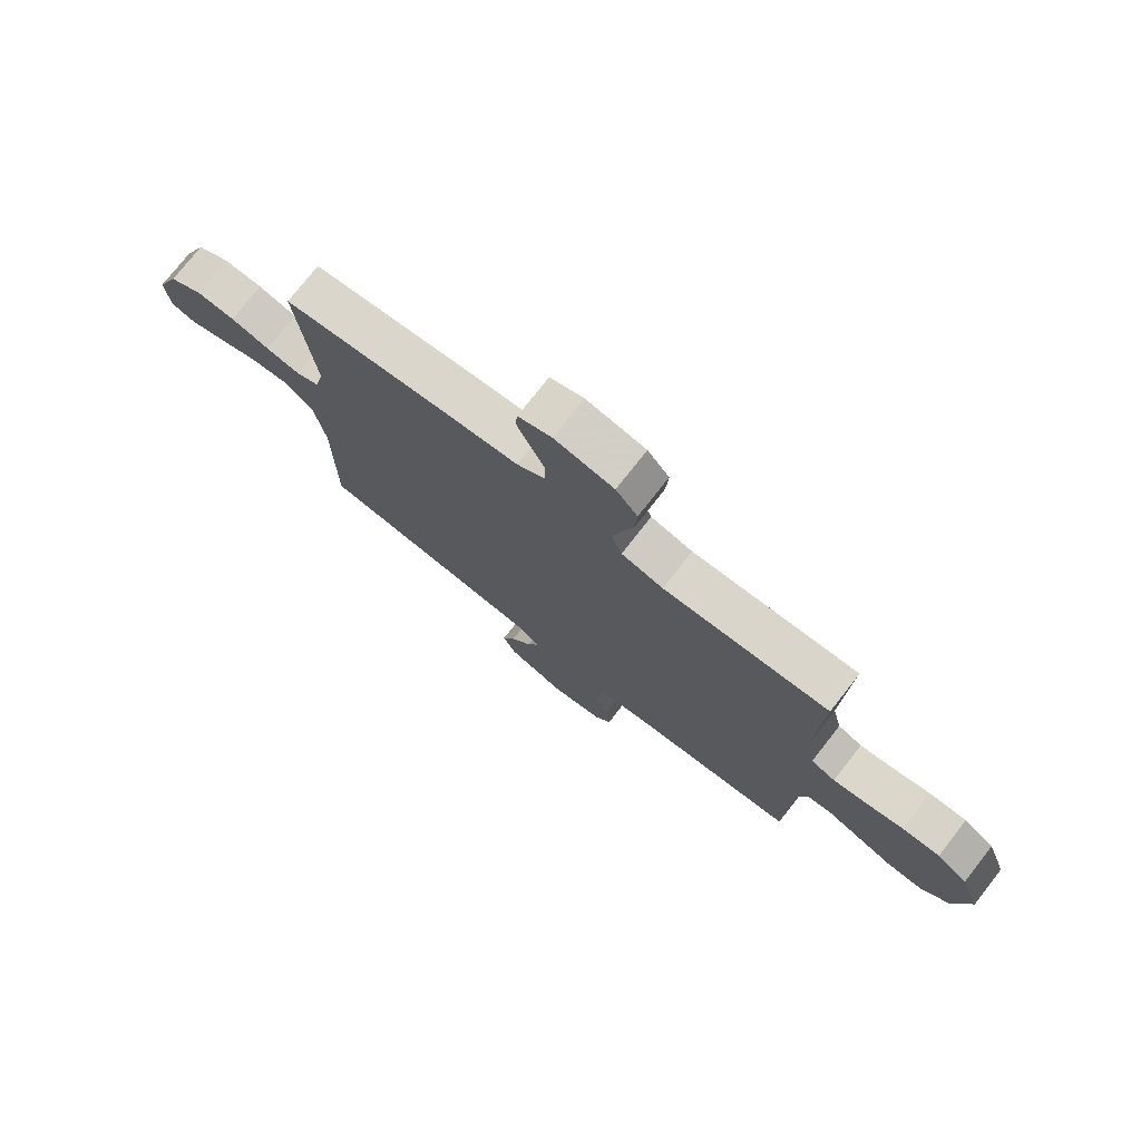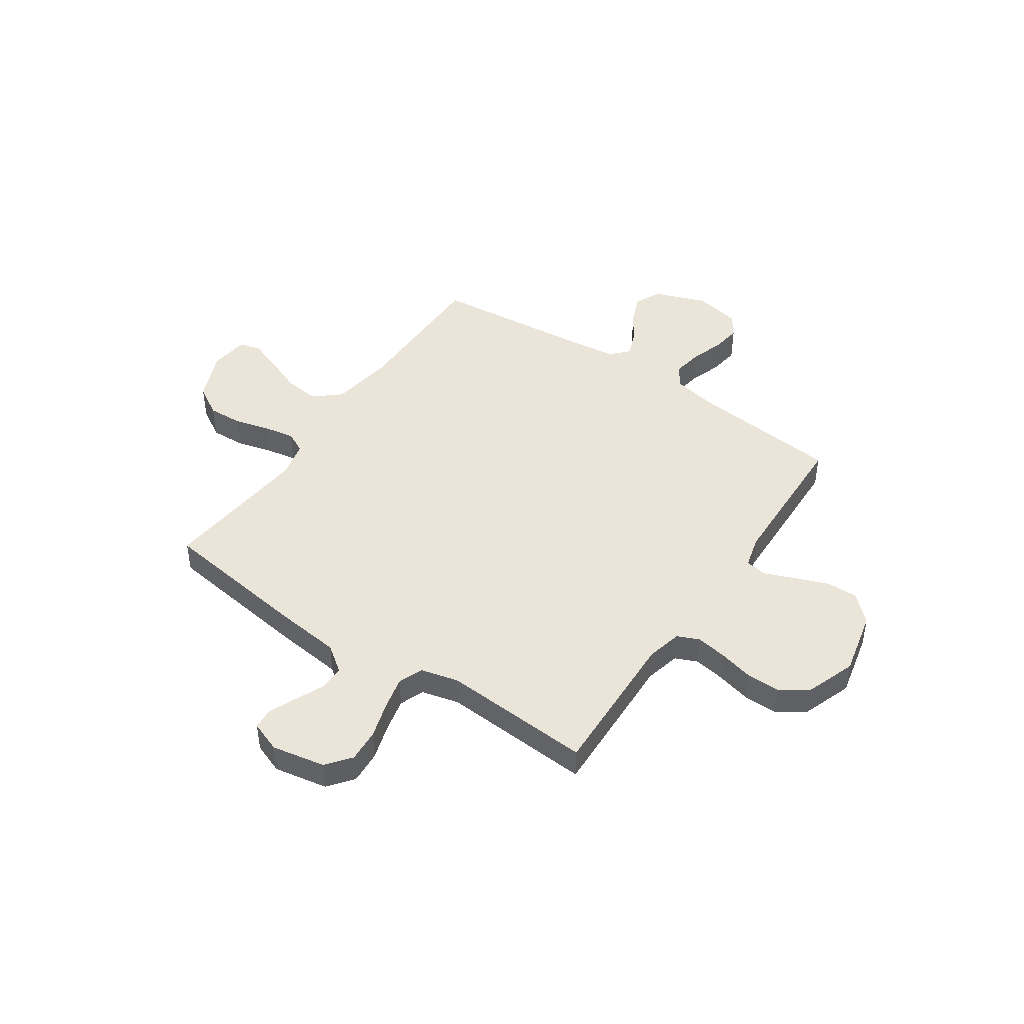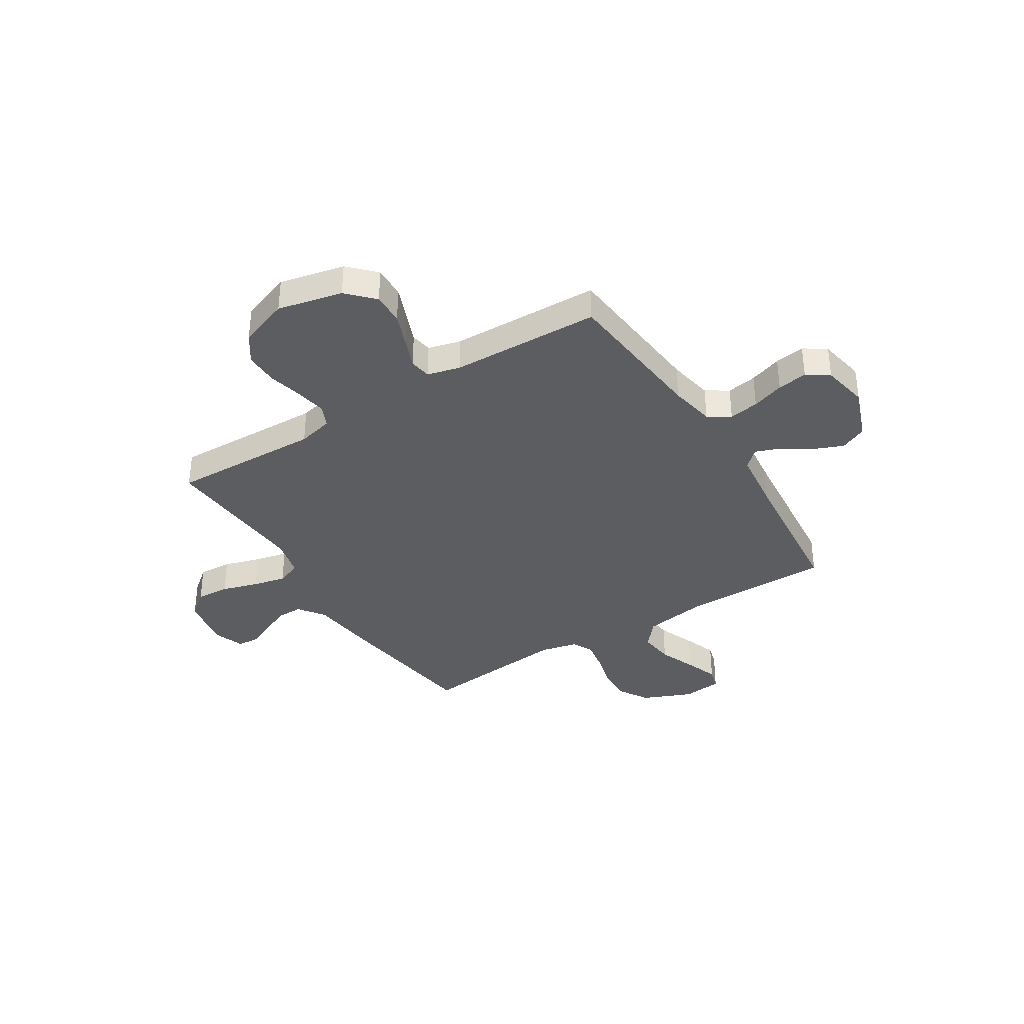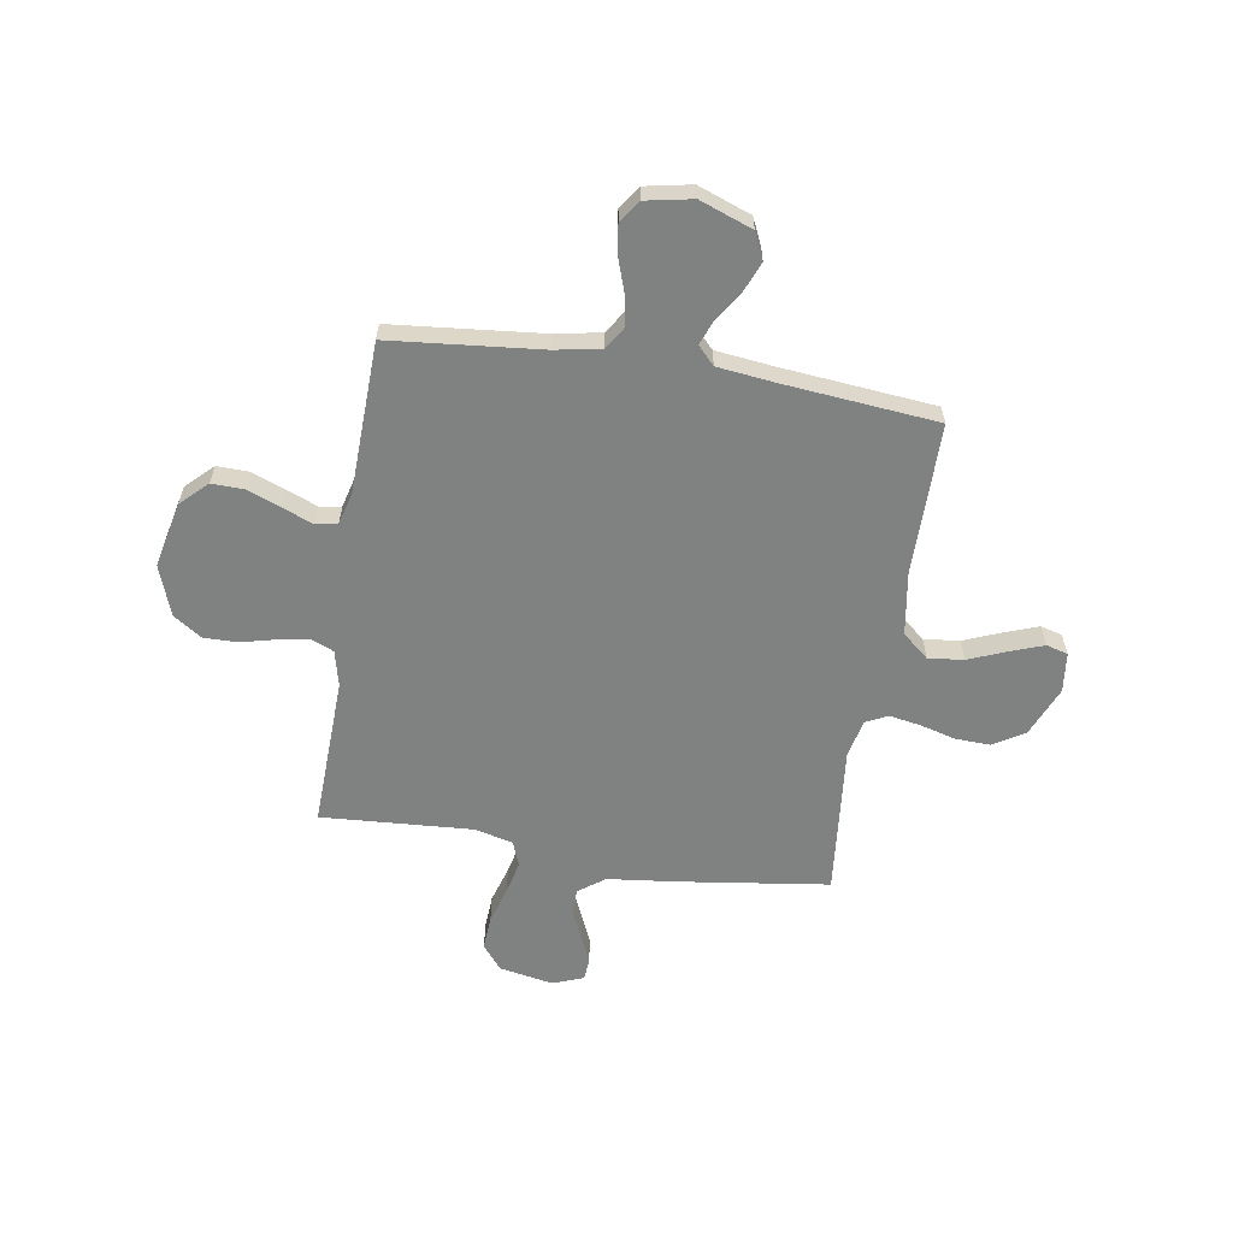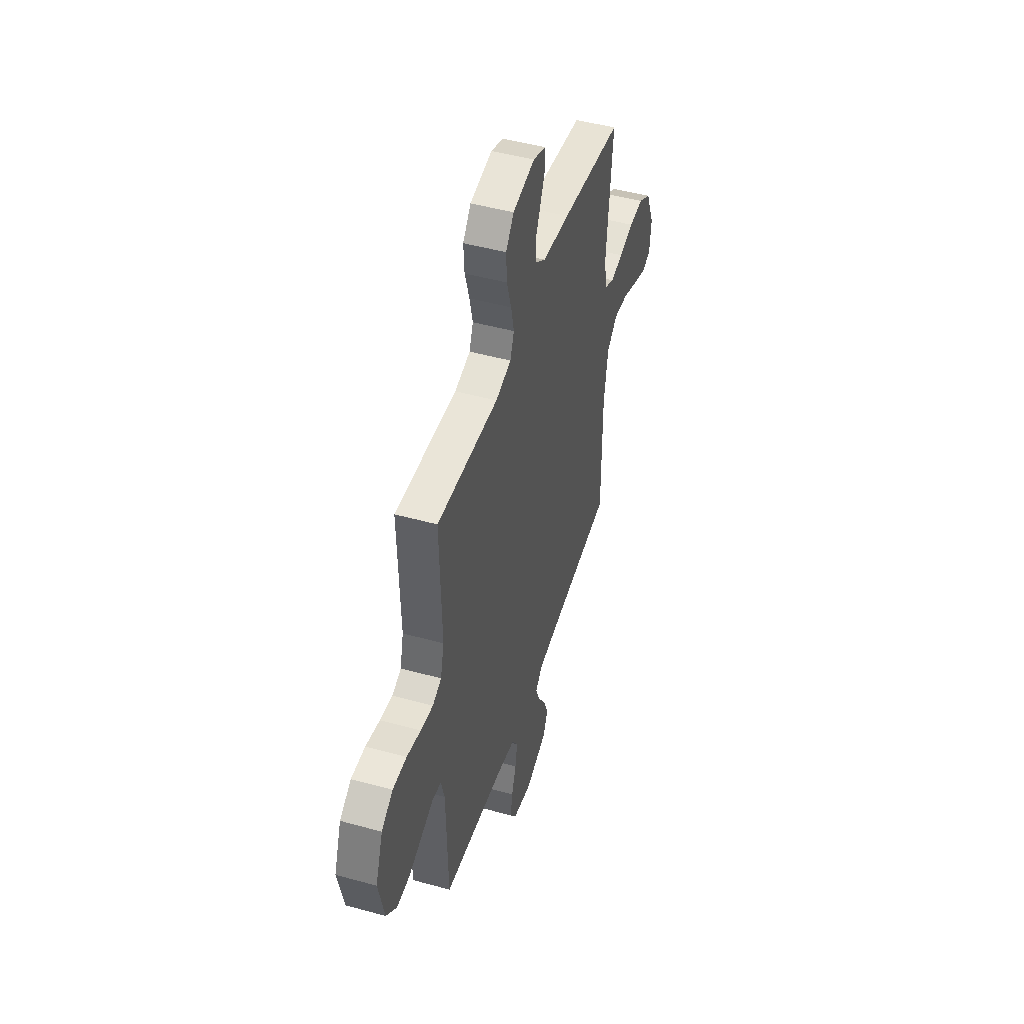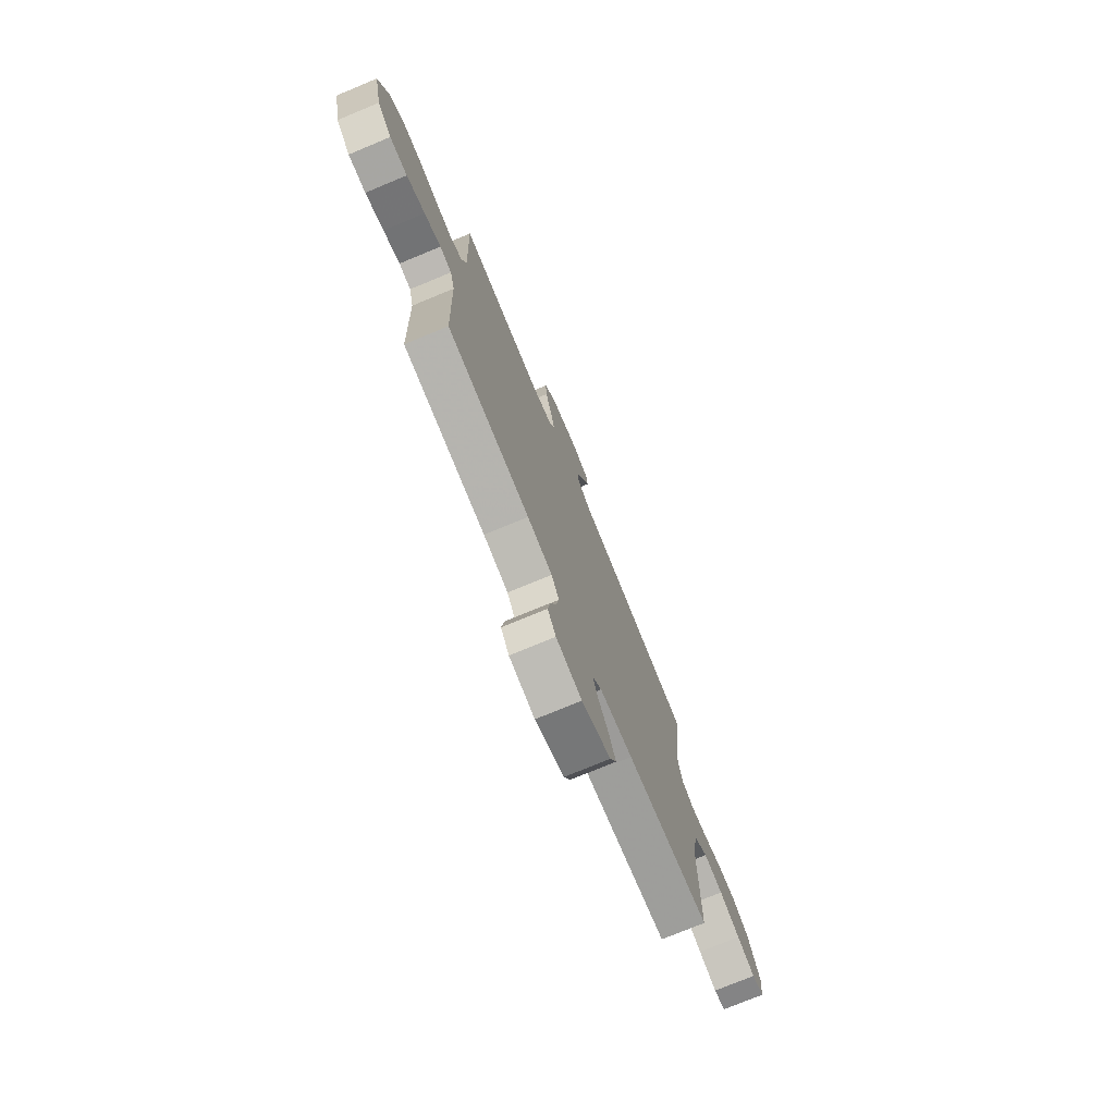
<metadata>
{"format":"obj","ext":"obj","renderer":"f3d","projection":"perspective","resolution":1024,"background":"white","views":[{"elev":75.9,"azim":38.1,"up":"+Z"},{"elev":45.4,"azim":34.2,"up":"+Y"},{"elev":-36.5,"azim":122.1,"up":"+Y"},{"elev":-60.3,"azim":170.9,"up":"+Y"},{"elev":47.8,"azim":107.3,"up":"+Z"},{"elev":-75.6,"azim":112.5,"up":"+Z"}]}
</metadata>
<code>
v -0.5 0.07 -0.5
v -0.5 0.07 -0.2
v -0.52 0.07 -0.073
v -0.572 0.07 -0.029
v -0.642 0.07 -0.037
v -0.717 0.07 -0.067
v -0.783 0.07 -0.091
v -0.826 0.07 -0.079
v -0.835 0.07 0
v -0.793 0.07 0.1
v -0.732 0.07 0.137
v -0.662 0.07 0.134
v -0.592 0.07 0.115
v -0.53 0.07 0.104
v -0.487 0.07 0.125
v -0.47 0.07 0.2
v -0.5 0.07 0.5
v -0.2 0.07 0.541
v -0.067 0.07 0.556
v -0.015 0.07 0.594
v -0.015 0.07 0.646
v -0.041 0.07 0.704
v -0.065 0.07 0.759
v -0.061 0.07 0.801
v 0 0.07 0.824
v 0.107 0.07 0.804
v 0.146 0.07 0.755
v 0.142 0.07 0.688
v 0.12 0.07 0.615
v 0.105 0.07 0.549
v 0.124 0.07 0.5
v 0.2 0.07 0.481
v 0.5 0.07 0.5
v 0.49 0.07 0.2
v 0.507 0.07 0.129
v 0.551 0.07 0.11
v 0.612 0.07 0.12
v 0.681 0.07 0.137
v 0.749 0.07 0.138
v 0.805 0.07 0.1
v 0.841 0.07 0
v 0.812 0.07 -0.13
v 0.76 0.07 -0.18
v 0.696 0.07 -0.178
v 0.629 0.07 -0.152
v 0.569 0.07 -0.128
v 0.526 0.07 -0.135
v 0.509 0.07 -0.2
v 0.5 0.07 -0.5
v 0.2 0.07 -0.529
v 0.11 0.07 -0.546
v 0.082 0.07 -0.59
v 0.092 0.07 -0.65
v 0.114 0.07 -0.715
v 0.123 0.07 -0.775
v 0.093 0.07 -0.819
v 0 0.07 -0.837
v -0.105 0.07 -0.798
v -0.129 0.07 -0.745
v -0.105 0.07 -0.686
v -0.067 0.07 -0.628
v -0.048 0.07 -0.578
v -0.081 0.07 -0.543
v -0.2 0.07 -0.529
v -0.5 0 -0.5
v -0.5 0 -0.2
v -0.52 0 -0.073
v -0.572 0 -0.029
v -0.642 0 -0.037
v -0.717 0 -0.067
v -0.783 0 -0.091
v -0.826 0 -0.079
v -0.835 0 0
v -0.793 0 0.1
v -0.732 0 0.137
v -0.662 0 0.134
v -0.592 0 0.115
v -0.53 0 0.104
v -0.487 0 0.125
v -0.47 0 0.2
v -0.5 0 0.5
v -0.2 0 0.541
v -0.067 0 0.556
v -0.015 0 0.594
v -0.015 0 0.646
v -0.041 0 0.704
v -0.065 0 0.759
v -0.061 0 0.801
v 0 0 0.824
v 0.107 0 0.804
v 0.146 0 0.755
v 0.142 0 0.688
v 0.12 0 0.615
v 0.105 0 0.549
v 0.124 0 0.5
v 0.2 0 0.481
v 0.5 0 0.5
v 0.49 0 0.2
v 0.507 0 0.129
v 0.551 0 0.11
v 0.612 0 0.12
v 0.681 0 0.137
v 0.749 0 0.138
v 0.805 0 0.1
v 0.841 0 0
v 0.812 0 -0.13
v 0.76 0 -0.18
v 0.696 0 -0.178
v 0.629 0 -0.152
v 0.569 0 -0.128
v 0.526 0 -0.135
v 0.509 0 -0.2
v 0.5 0 -0.5
v 0.2 0 -0.529
v 0.11 0 -0.546
v 0.082 0 -0.59
v 0.092 0 -0.65
v 0.114 0 -0.715
v 0.123 0 -0.775
v 0.093 0 -0.819
v 0 0 -0.837
v -0.105 0 -0.798
v -0.129 0 -0.745
v -0.105 0 -0.686
v -0.067 0 -0.628
v -0.048 0 -0.578
v -0.081 0 -0.543
v -0.2 0 -0.529
f 58 59 60 61
f 58 61 62
f 57 58 62
f 56 57 62
f 53 54 55 56
f 52 53 56 62
f 51 52 62 63
f 48 49 50
f 47 48 50 51
f 43 44 45 46
f 41 42 43 46
f 41 46 47
f 40 41 47
f 37 38 39 40
f 36 37 40 47
f 35 36 47 51
f 32 33 34
f 31 32 34 35
f 26 27 28 29
f 26 29 30
f 25 26 30
f 24 25 30
f 21 22 23 24
f 21 24 30 31
f 16 17 18 19
f 15 16 19 20
f 10 11 12 13
f 10 13 14
f 9 10 14
f 8 9 14
f 5 6 7 8
f 5 8 14 15
f 64 1 2
f 64 2 3
f 63 64 3
f 31 35 51 63
f 31 63 3
f 20 21 31
f 20 31 3 4
f 4 5 15 20
f 125 124 123 122
f 126 125 122
f 126 122 121
f 126 121 120
f 120 119 118 117
f 126 120 117 116
f 127 126 116 115
f 114 113 112
f 115 114 112 111
f 110 109 108 107
f 110 107 106 105
f 111 110 105
f 111 105 104
f 104 103 102 101
f 111 104 101 100
f 115 111 100 99
f 98 97 96
f 99 98 96 95
f 93 92 91 90
f 94 93 90
f 94 90 89
f 94 89 88
f 88 87 86 85
f 95 94 88 85
f 83 82 81 80
f 84 83 80 79
f 77 76 75 74
f 78 77 74
f 78 74 73
f 78 73 72
f 72 71 70 69
f 79 78 72 69
f 66 65 128
f 67 66 128
f 67 128 127
f 127 115 99 95
f 67 127 95
f 95 85 84
f 68 67 95 84
f 84 79 69 68
f 1 65 66 2
f 2 66 67 3
f 3 67 68 4
f 4 68 69 5
f 5 69 70 6
f 6 70 71 7
f 7 71 72 8
f 8 72 73 9
f 9 73 74 10
f 10 74 75 11
f 11 75 76 12
f 12 76 77 13
f 13 77 78 14
f 14 78 79 15
f 15 79 80 16
f 16 80 81 17
f 17 81 82 18
f 18 82 83 19
f 19 83 84 20
f 20 84 85 21
f 21 85 86 22
f 22 86 87 23
f 23 87 88 24
f 24 88 89 25
f 25 89 90 26
f 26 90 91 27
f 27 91 92 28
f 28 92 93 29
f 29 93 94 30
f 30 94 95 31
f 31 95 96 32
f 32 96 97 33
f 33 97 98 34
f 34 98 99 35
f 35 99 100 36
f 36 100 101 37
f 37 101 102 38
f 38 102 103 39
f 39 103 104 40
f 40 104 105 41
f 41 105 106 42
f 42 106 107 43
f 43 107 108 44
f 44 108 109 45
f 45 109 110 46
f 46 110 111 47
f 47 111 112 48
f 48 112 113 49
f 49 113 114 50
f 50 114 115 51
f 51 115 116 52
f 52 116 117 53
f 53 117 118 54
f 54 118 119 55
f 55 119 120 56
f 56 120 121 57
f 57 121 122 58
f 58 122 123 59
f 59 123 124 60
f 60 124 125 61
f 61 125 126 62
f 62 126 127 63
f 63 127 128 64
f 64 128 65 1

</code>
